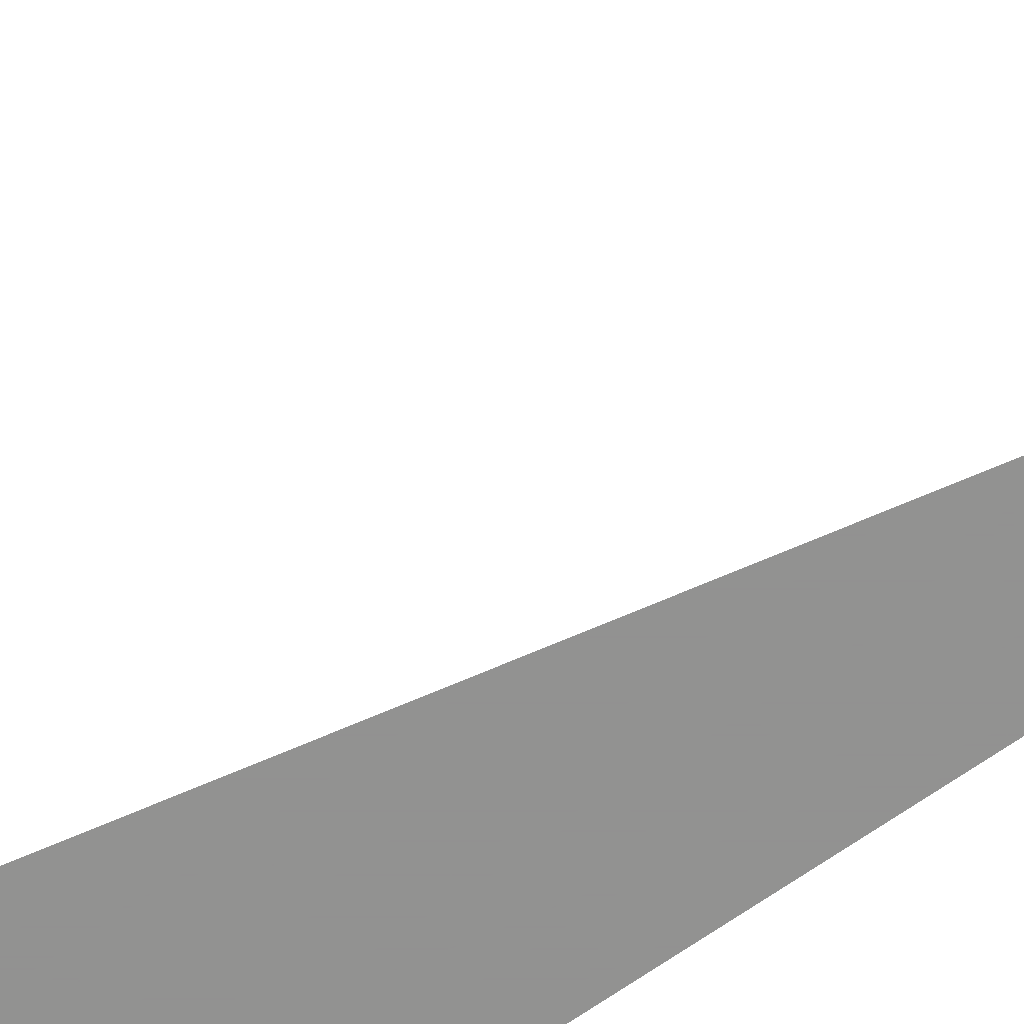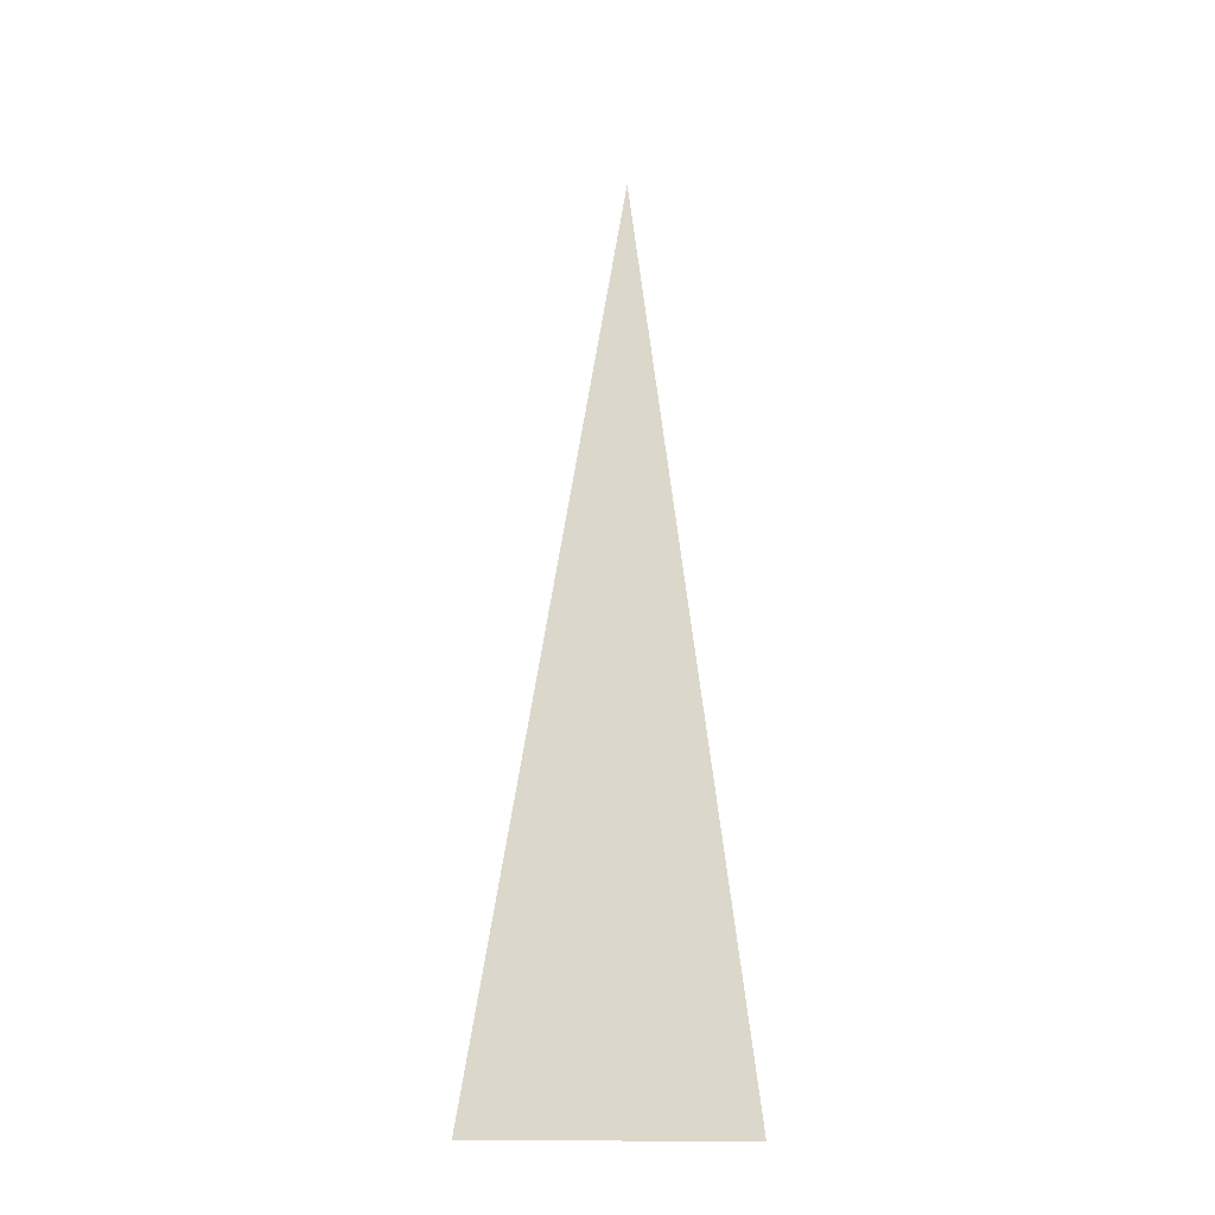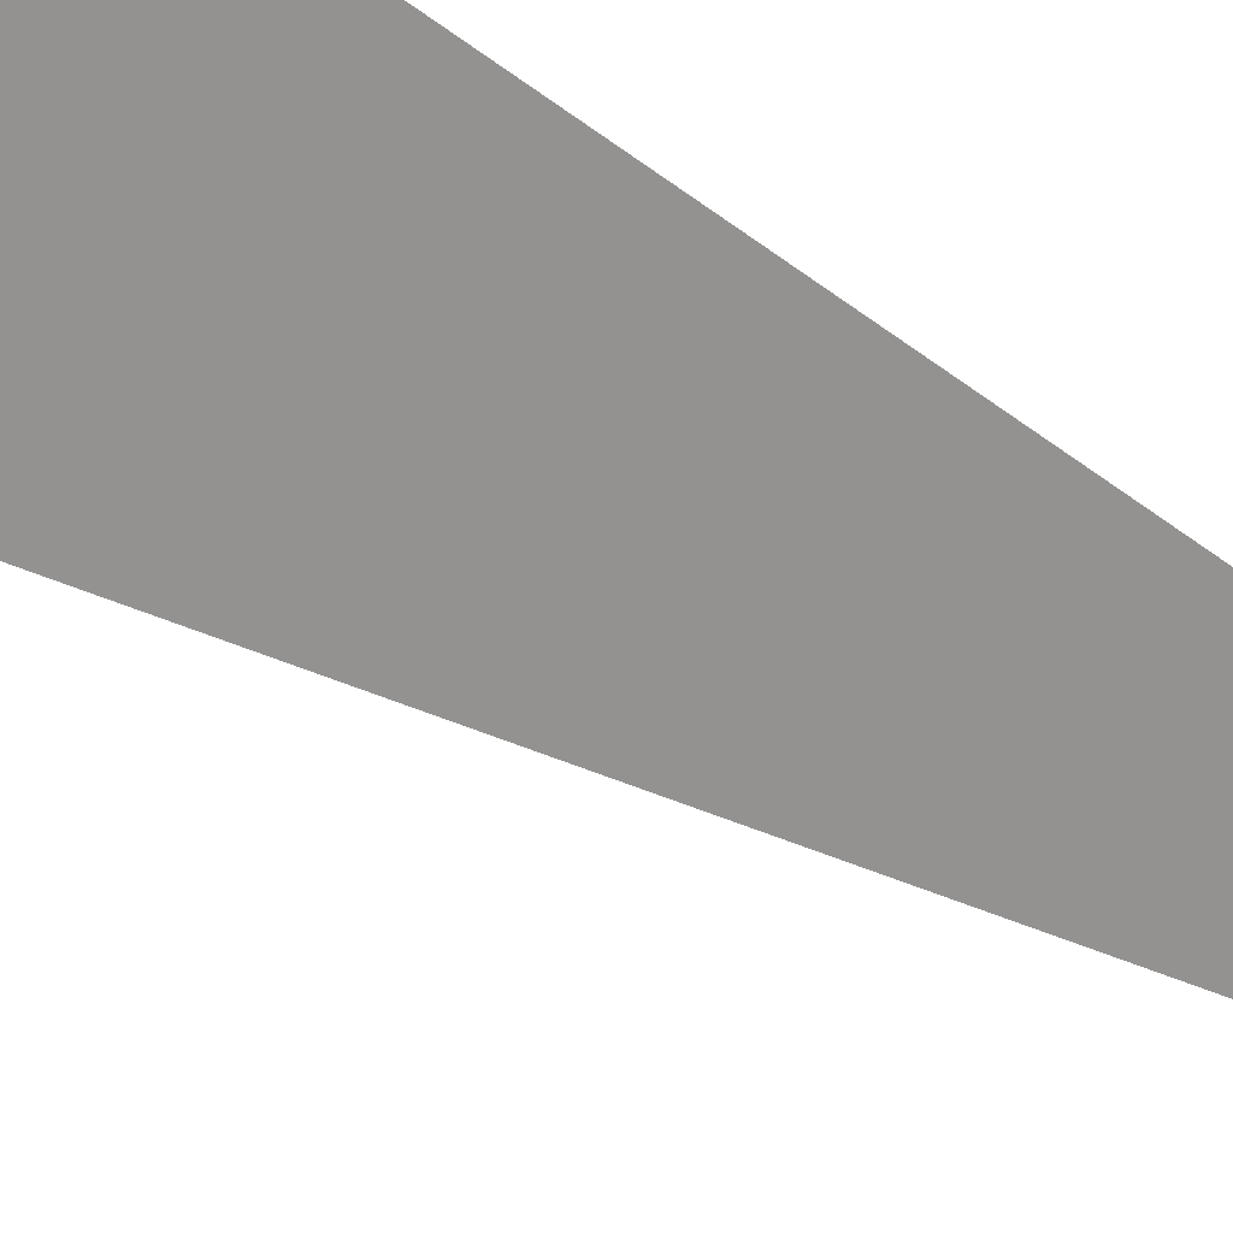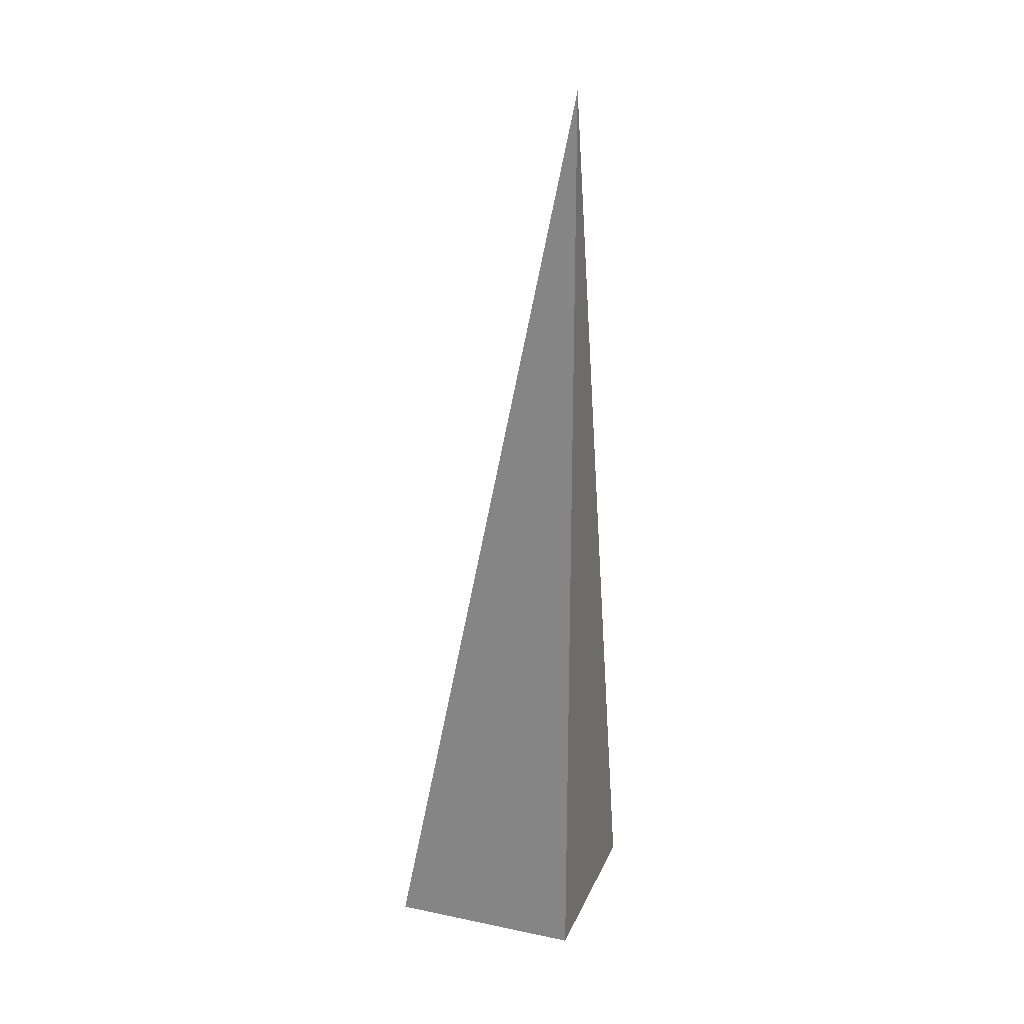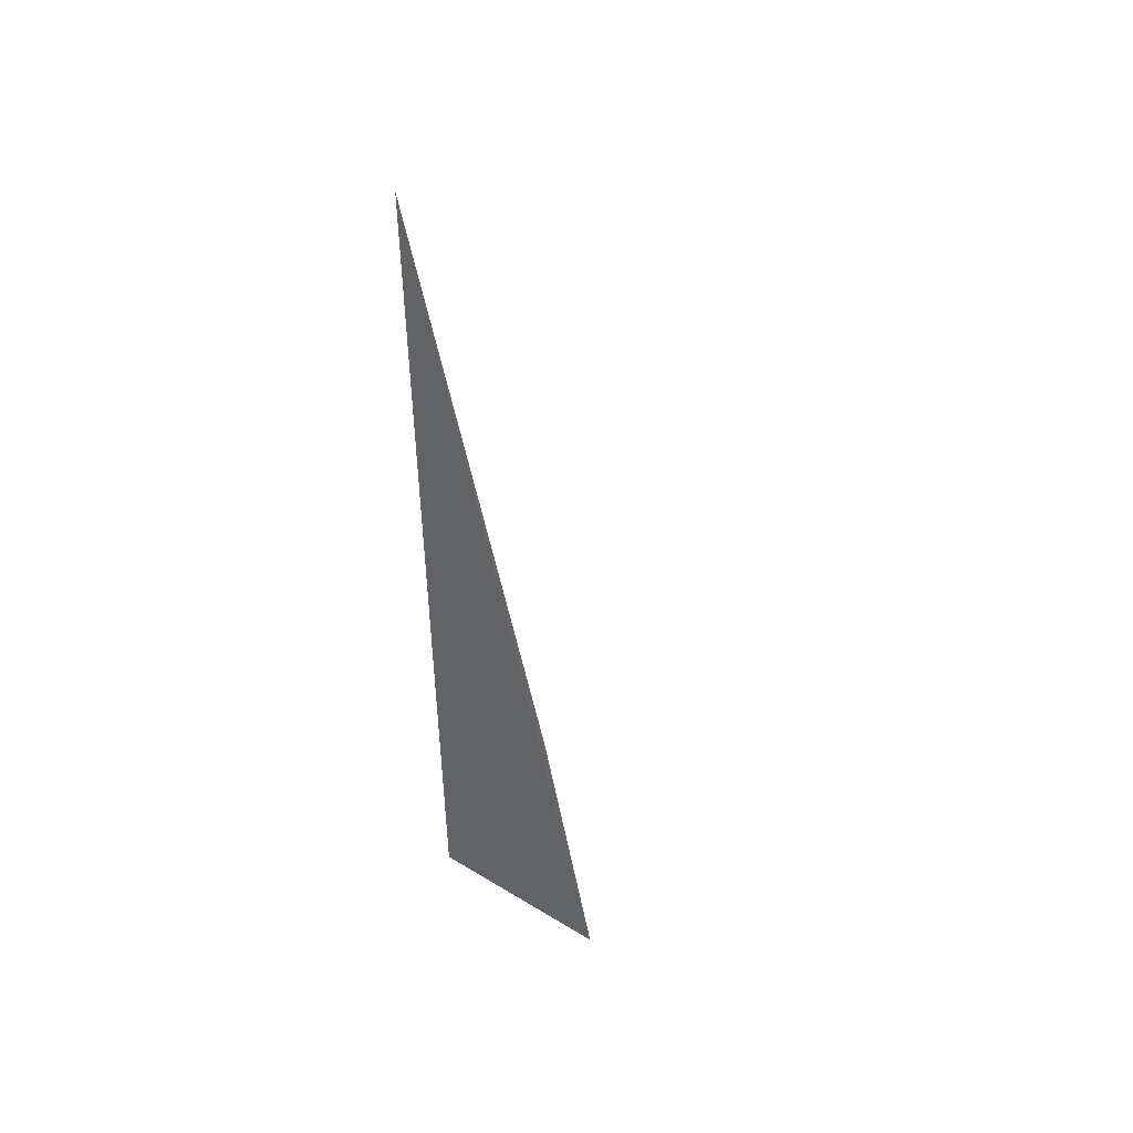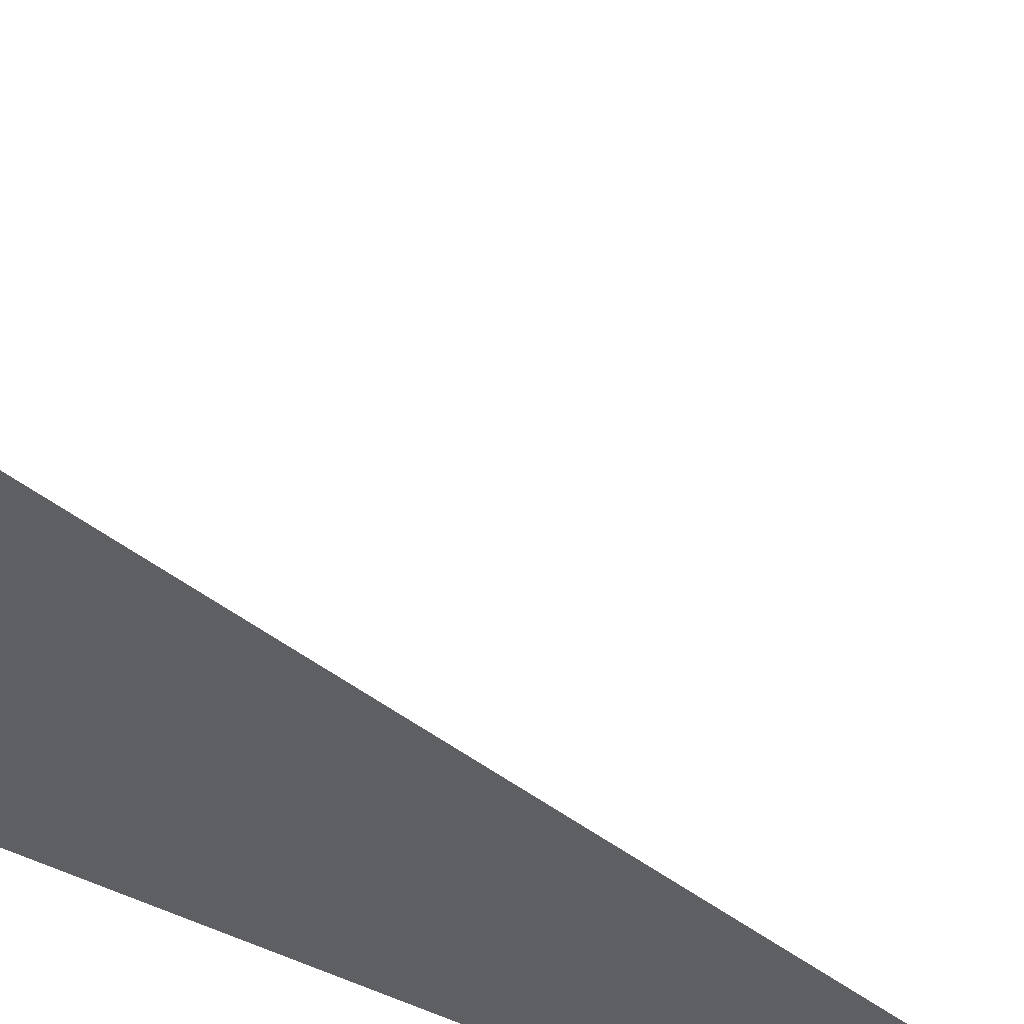
<metadata>
{"format":"obj","ext":"obj","renderer":"f3d","projection":"perspective","resolution":1024,"background":"white","views":[{"elev":-66.2,"azim":125.5,"up":"+Z"},{"elev":-12.0,"azim":53.3,"up":"+Y"},{"elev":66.1,"azim":122.7,"up":"+Z"},{"elev":23.4,"azim":-160.9,"up":"+Y"},{"elev":48.1,"azim":-55.9,"up":"+Y"},{"elev":-41.9,"azim":57.9,"up":"+Z"}]}
</metadata>
<code>
v -0.06824 -0.3318 -0.06854
v 0.2047 -0.3318 -0.06854
v -0.06824 0.9953 -0.06854
v -0.06824 -0.3318 0.2056
v -0.06824 0.3318 -0.06854
v 0.06824 0.3318 -0.06854
v 0.06824 -0.3318 -0.06854
v 0.06824 -0.3318 0.06854
v -0.06824 -0.3318 0.06854
v -0.06824 0.3318 0.06854
v -0.06824 2.776e-17 -0.06854
v 6.939e-18 2.776e-17 -0.06854
v 6.939e-18 -0.3318 -0.06854
v -0.06824 0.6635 -0.06854
v 6.939e-18 0.6635 -0.06854
v 6.939e-18 0.3318 -0.06854
v 0.1365 2.776e-17 -0.06854
v 0.1365 -0.3318 -0.06854
v 0.06824 2.776e-17 -0.06854
v 6.939e-18 -0.3318 0
v -0.06824 -0.3318 0
v 0.1365 -0.3318 0
v 0.06824 -0.3318 0
v 6.939e-18 -0.3318 0.1371
v -0.06824 -0.3318 0.1371
v 6.939e-18 -0.3318 0.06854
v -0.06824 0.3318 0
v -0.06824 0.6635 0
v -0.06824 2.776e-17 0
v -0.06824 2.776e-17 0.1371
v -0.06824 2.776e-17 0.06854
v 0.06824 2.776e-17 0
v 6.939e-18 0.3318 0
v 6.939e-18 2.776e-17 0.06854
v -0.06824 -0.1659 -0.06854
v -0.03412 -0.1659 -0.06854
v -0.03412 -0.3318 -0.06854
v -0.06824 0.1659 -0.06854
v -0.03412 0.1659 -0.06854
v -0.03412 2.776e-17 -0.06854
v 0.03412 -0.1659 -0.06854
v 0.03412 -0.3318 -0.06854
v 6.939e-18 -0.1659 -0.06854
v -0.06824 0.4977 -0.06854
v -0.03412 0.4977 -0.06854
v -0.03412 0.3318 -0.06854
v -0.06824 0.8294 -0.06854
v -0.03412 0.8294 -0.06854
v -0.03412 0.6635 -0.06854
v 0.03412 0.4977 -0.06854
v 0.03412 0.3318 -0.06854
v 6.939e-18 0.4977 -0.06854
v 0.1024 0.1659 -0.06854
v 0.1024 2.776e-17 -0.06854
v 0.06824 0.1659 -0.06854
v 0.1706 -0.1659 -0.06854
v 0.1706 -0.3318 -0.06854
v 0.1365 -0.1659 -0.06854
v 0.1024 -0.3318 -0.06854
v 0.06824 -0.1659 -0.06854
v 0.1024 -0.1659 -0.06854
v 6.939e-18 0.1659 -0.06854
v 0.03412 0.1659 -0.06854
v 0.03412 2.776e-17 -0.06854
v -0.03412 -0.3318 -0.03427
v -0.06824 -0.3318 -0.03427
v 0.03412 -0.3318 -0.03427
v 6.939e-18 -0.3318 -0.03427
v -0.03412 -0.3318 0.03427
v -0.06824 -0.3318 0.03427
v -0.03412 -0.3318 0
v 0.1024 -0.3318 -0.03427
v 0.06824 -0.3318 -0.03427
v 0.1706 -0.3318 -0.03427
v 0.1365 -0.3318 -0.03427
v 0.1024 -0.3318 0.03427
v 0.06824 -0.3318 0.03427
v 0.1024 -0.3318 0
v 0.03412 -0.3318 0.1028
v 6.939e-18 -0.3318 0.1028
v 0.03412 -0.3318 0.06854
v -0.03412 -0.3318 0.1714
v -0.06824 -0.3318 0.1714
v -0.03412 -0.3318 0.1371
v -0.06824 -0.3318 0.1028
v -0.03412 -0.3318 0.06854
v -0.03412 -0.3318 0.1028
v 0.03412 -0.3318 0
v 0.03412 -0.3318 0.03427
v 6.939e-18 -0.3318 0.03427
v -0.06824 0.6635 -0.03427
v -0.06824 0.8294 -0.03427
v -0.06824 0.3318 -0.03427
v -0.06824 0.4977 -0.03427
v -0.06824 0.3318 0.03427
v -0.06824 0.4977 0.03427
v -0.06824 0.4977 0
v -0.06824 2.776e-17 -0.03427
v -0.06824 0.1659 -0.03427
v -0.06824 -0.1659 -0.03427
v -0.06824 -0.1659 0.03427
v -0.06824 -0.1659 0
v -0.06824 -0.1659 0.1028
v -0.06824 -0.1659 0.06854
v -0.06824 -0.1659 0.1714
v -0.06824 -0.1659 0.1371
v -0.06824 0.1659 0.1028
v -0.06824 0.1659 0.06854
v -0.06824 2.776e-17 0.1028
v -0.06824 0.1659 0
v -0.06824 2.776e-17 0.03427
v -0.06824 0.1659 0.03427
v 0.1365 -0.1659 -0.03427
v 0.06824 0.1659 -0.03427
v 0.1024 2.776e-17 -0.03427
v 0.06824 -0.1659 0.03427
v 0.1024 -0.1659 0
v 6.939e-18 0.4977 -0.03427
v 0.03412 0.3318 -0.03427
v -0.03412 0.6635 -0.03427
v -0.03412 0.3318 0.03427
v -0.03412 0.4977 0
v -0.03412 2.776e-17 0.1028
v -0.03412 0.1659 0.06854
v -0.03412 -0.1659 0.1371
v 0.03412 -0.1659 0.06854
v 6.939e-18 -0.1659 0.1028
v 0.03412 0.1659 0
v 6.939e-18 0.1659 0.03427
v 0.03412 2.776e-17 0.03427
f 1 35 37
f 35 11 36
f 36 13 37
f 35 36 37
f 11 38 40
f 38 5 39
f 39 12 40
f 38 39 40
f 12 41 43
f 41 7 42
f 42 13 43
f 41 42 43
f 11 40 36
f 40 12 43
f 43 13 36
f 40 43 36
f 5 44 46
f 44 14 45
f 45 16 46
f 44 45 46
f 14 47 49
f 47 3 48
f 48 15 49
f 47 48 49
f 15 50 52
f 50 6 51
f 51 16 52
f 50 51 52
f 14 49 45
f 49 15 52
f 52 16 45
f 49 52 45
f 6 53 55
f 53 17 54
f 54 19 55
f 53 54 55
f 17 56 58
f 56 2 57
f 57 18 58
f 56 57 58
f 18 59 61
f 59 7 60
f 60 19 61
f 59 60 61
f 17 58 54
f 58 18 61
f 61 19 54
f 58 61 54
f 5 46 39
f 46 16 62
f 62 12 39
f 46 62 39
f 16 51 63
f 51 6 55
f 55 19 63
f 51 55 63
f 19 60 64
f 60 7 41
f 41 12 64
f 60 41 64
f 16 63 62
f 63 19 64
f 64 12 62
f 63 64 62
f 1 37 66
f 37 13 65
f 65 21 66
f 37 65 66
f 13 42 68
f 42 7 67
f 67 20 68
f 42 67 68
f 20 69 71
f 69 9 70
f 70 21 71
f 69 70 71
f 13 68 65
f 68 20 71
f 71 21 65
f 68 71 65
f 7 59 73
f 59 18 72
f 72 23 73
f 59 72 73
f 18 57 75
f 57 2 74
f 74 22 75
f 57 74 75
f 22 76 78
f 76 8 77
f 77 23 78
f 76 77 78
f 18 75 72
f 75 22 78
f 78 23 72
f 75 78 72
f 8 79 81
f 79 24 80
f 80 26 81
f 79 80 81
f 24 82 84
f 82 4 83
f 83 25 84
f 82 83 84
f 25 85 87
f 85 9 86
f 86 26 87
f 85 86 87
f 24 84 80
f 84 25 87
f 87 26 80
f 84 87 80
f 7 73 67
f 73 23 88
f 88 20 67
f 73 88 67
f 23 77 89
f 77 8 81
f 81 26 89
f 77 81 89
f 26 86 90
f 86 9 69
f 69 20 90
f 86 69 90
f 23 89 88
f 89 26 90
f 90 20 88
f 89 90 88
f 3 47 92
f 47 14 91
f 91 28 92
f 47 91 92
f 14 44 94
f 44 5 93
f 93 27 94
f 44 93 94
f 27 95 97
f 95 10 96
f 96 28 97
f 95 96 97
f 14 94 91
f 94 27 97
f 97 28 91
f 94 97 91
f 5 38 99
f 38 11 98
f 98 29 99
f 38 98 99
f 11 35 100
f 35 1 66
f 66 21 100
f 35 66 100
f 21 70 102
f 70 9 101
f 101 29 102
f 70 101 102
f 11 100 98
f 100 21 102
f 102 29 98
f 100 102 98
f 9 85 104
f 85 25 103
f 103 31 104
f 85 103 104
f 25 83 106
f 83 4 105
f 105 30 106
f 83 105 106
f 30 107 109
f 107 10 108
f 108 31 109
f 107 108 109
f 25 106 103
f 106 30 109
f 109 31 103
f 106 109 103
f 5 99 93
f 99 29 110
f 110 27 93
f 99 110 93
f 29 101 111
f 101 9 104
f 104 31 111
f 101 104 111
f 31 108 112
f 108 10 95
f 95 27 112
f 108 95 112
f 29 111 110
f 111 31 112
f 112 27 110
f 111 112 110
f 2 56 74
f 56 17 113
f 113 22 74
f 56 113 74
f 17 53 115
f 53 6 114
f 114 32 115
f 53 114 115
f 32 116 117
f 116 8 76
f 76 22 117
f 116 76 117
f 17 115 113
f 115 32 117
f 117 22 113
f 115 117 113
f 6 50 119
f 50 15 118
f 118 33 119
f 50 118 119
f 15 48 120
f 48 3 92
f 92 28 120
f 48 92 120
f 28 96 122
f 96 10 121
f 121 33 122
f 96 121 122
f 15 120 118
f 120 28 122
f 122 33 118
f 120 122 118
f 10 107 124
f 107 30 123
f 123 34 124
f 107 123 124
f 30 105 125
f 105 4 82
f 82 24 125
f 105 82 125
f 24 79 127
f 79 8 126
f 126 34 127
f 79 126 127
f 30 125 123
f 125 24 127
f 127 34 123
f 125 127 123
f 6 119 114
f 119 33 128
f 128 32 114
f 119 128 114
f 33 121 129
f 121 10 124
f 124 34 129
f 121 124 129
f 34 126 130
f 126 8 116
f 116 32 130
f 126 116 130
f 33 129 128
f 129 34 130
f 130 32 128
f 129 130 128

</code>
